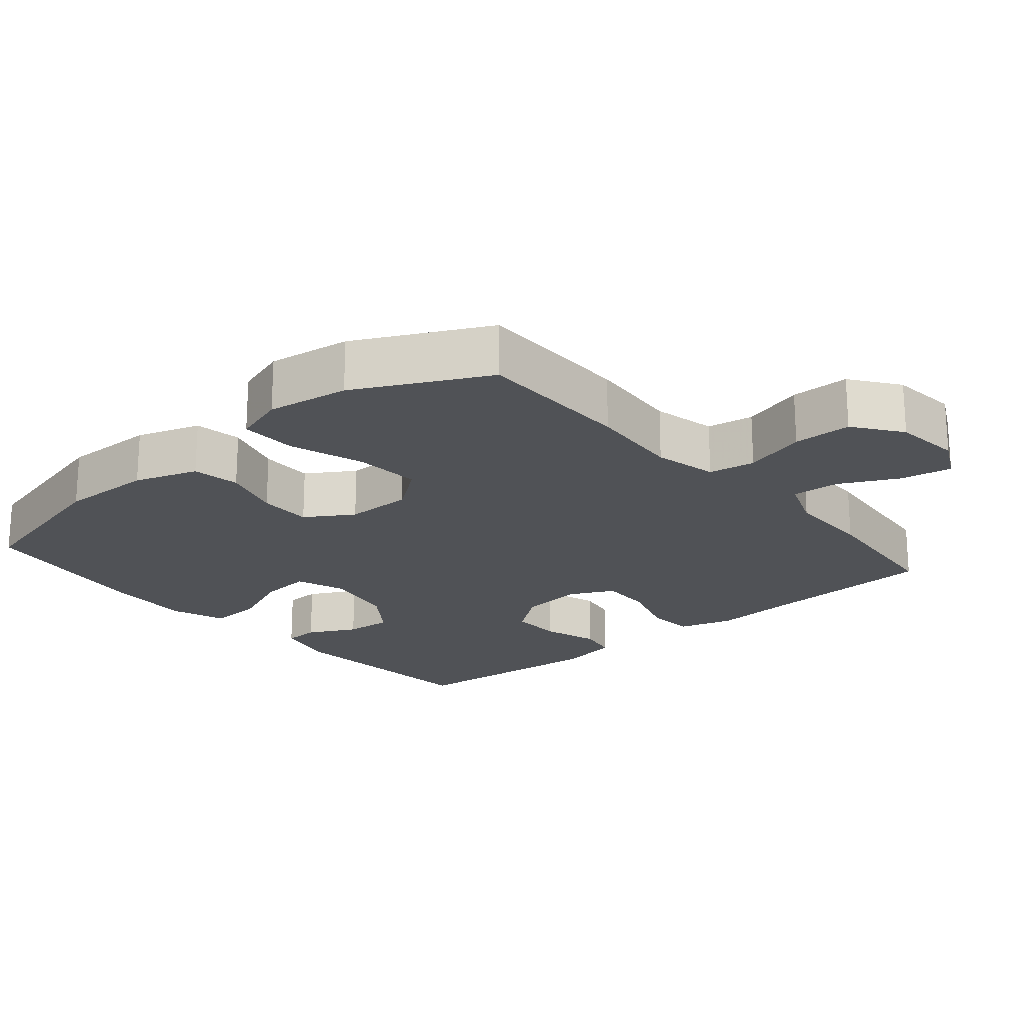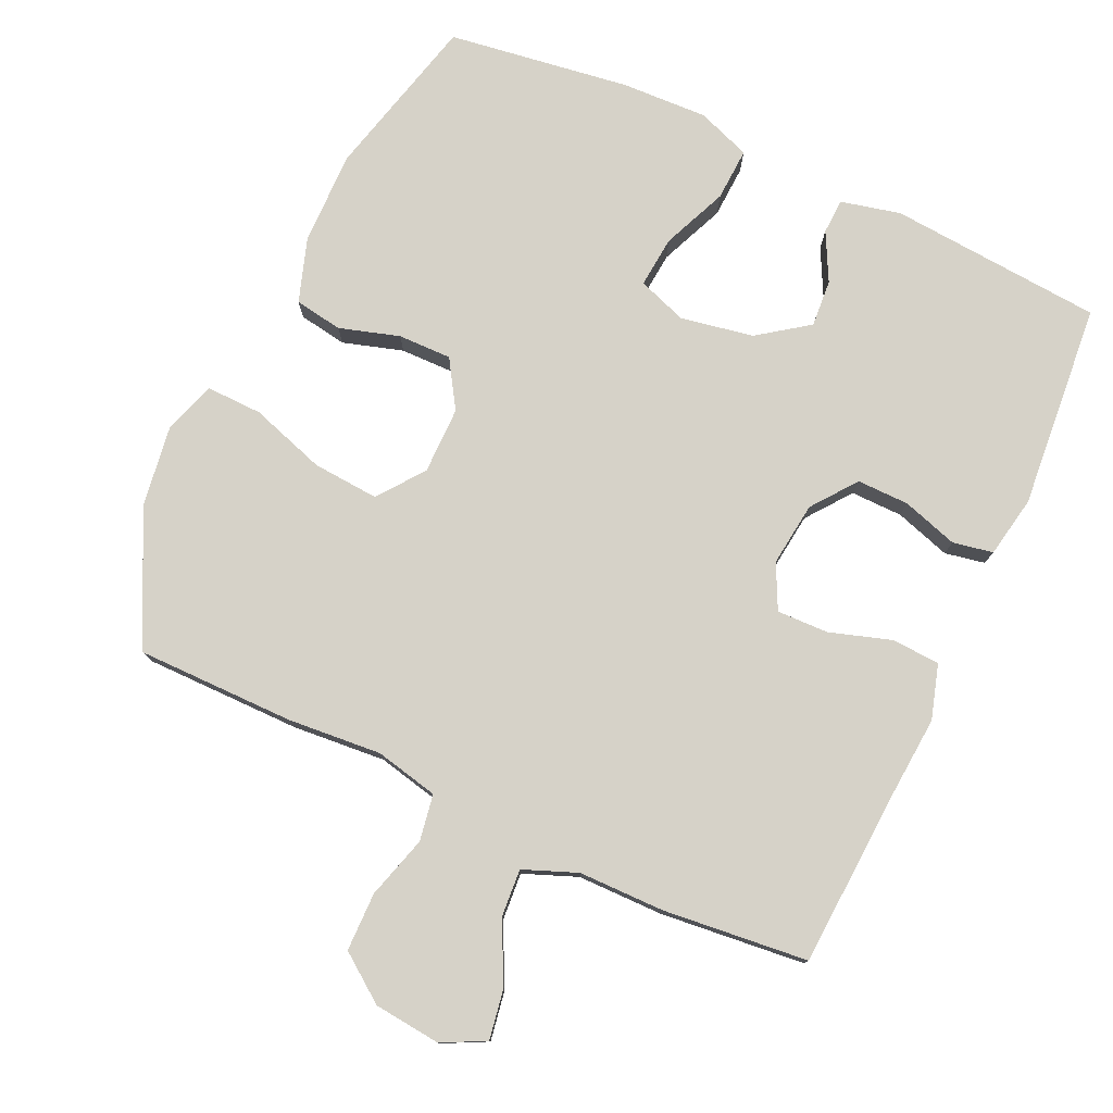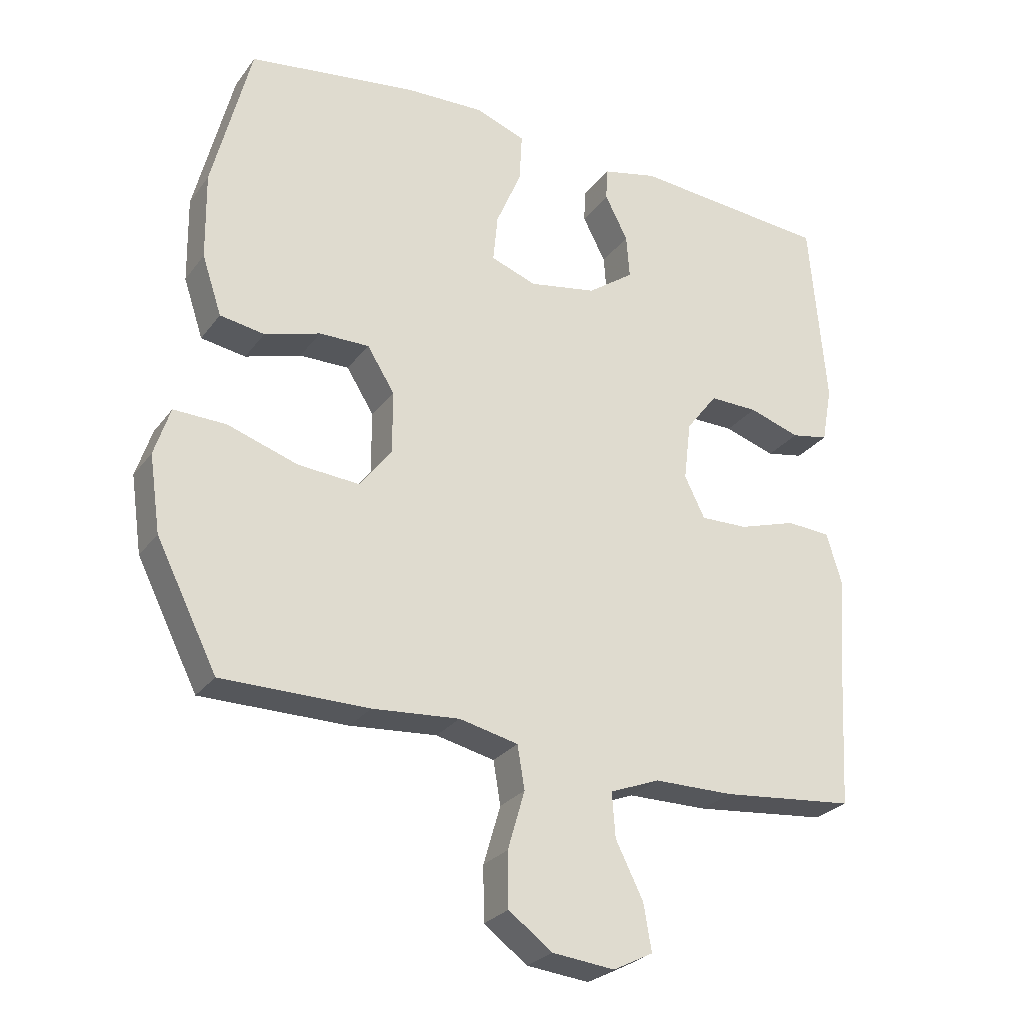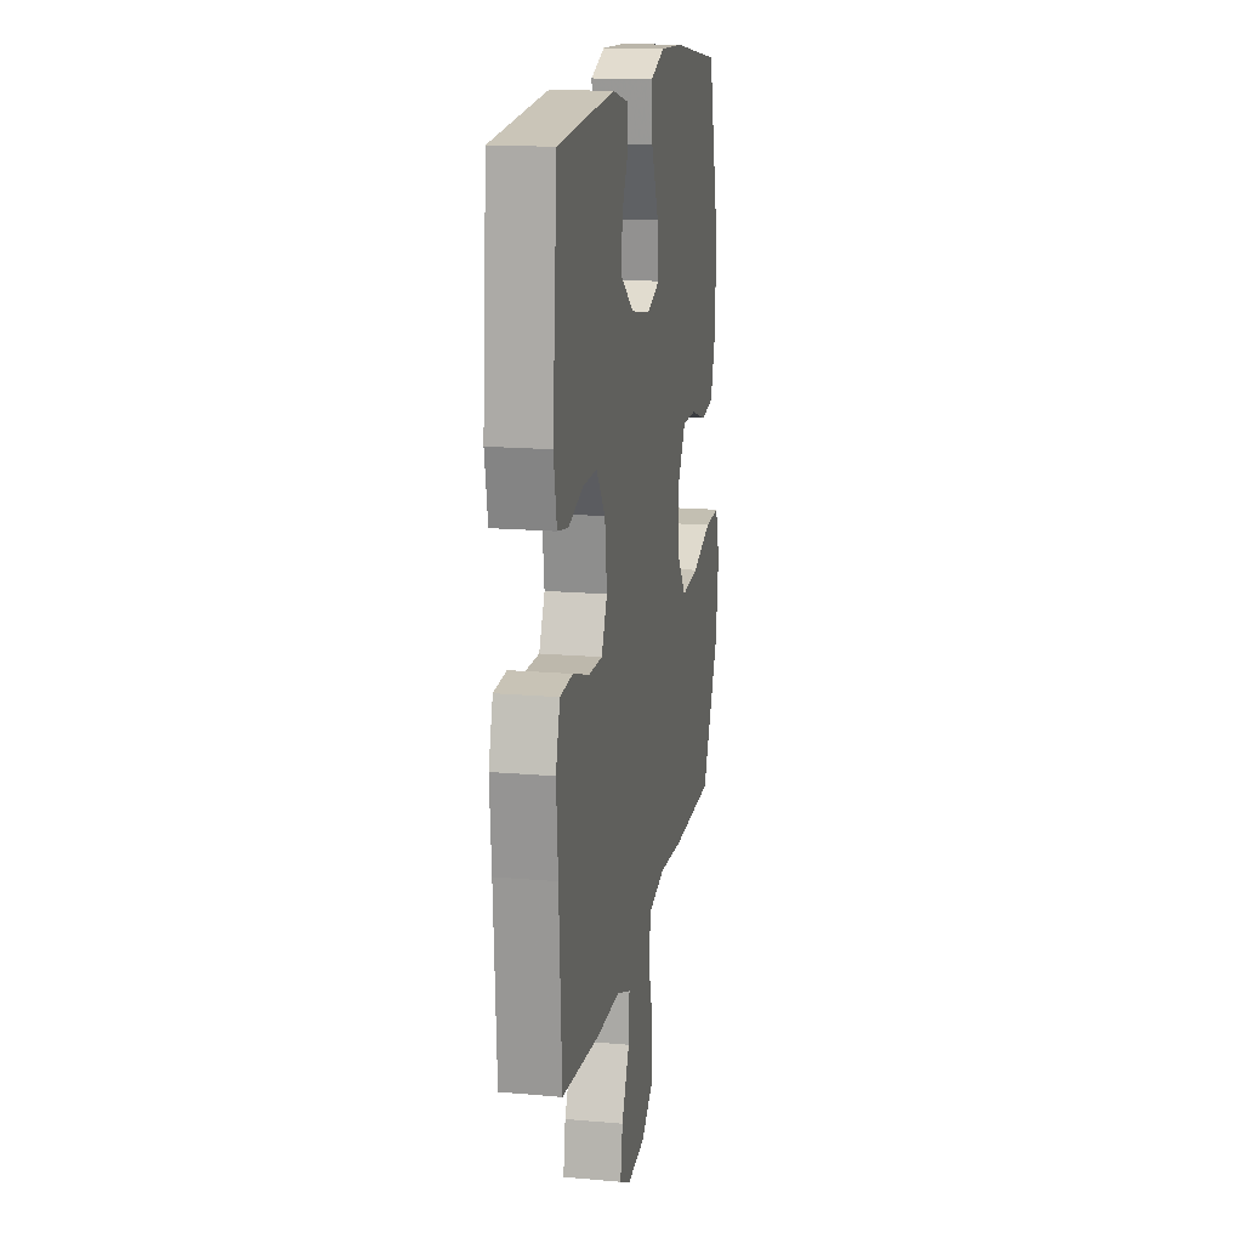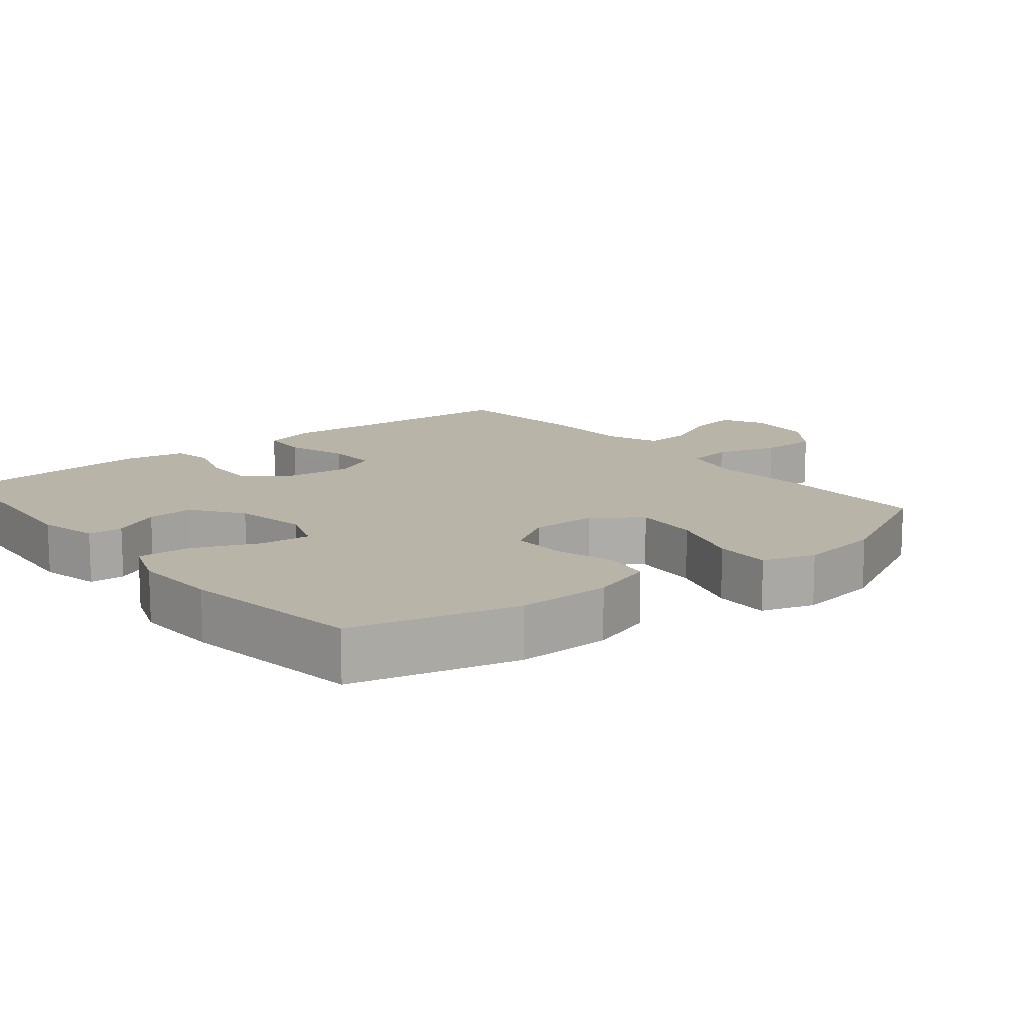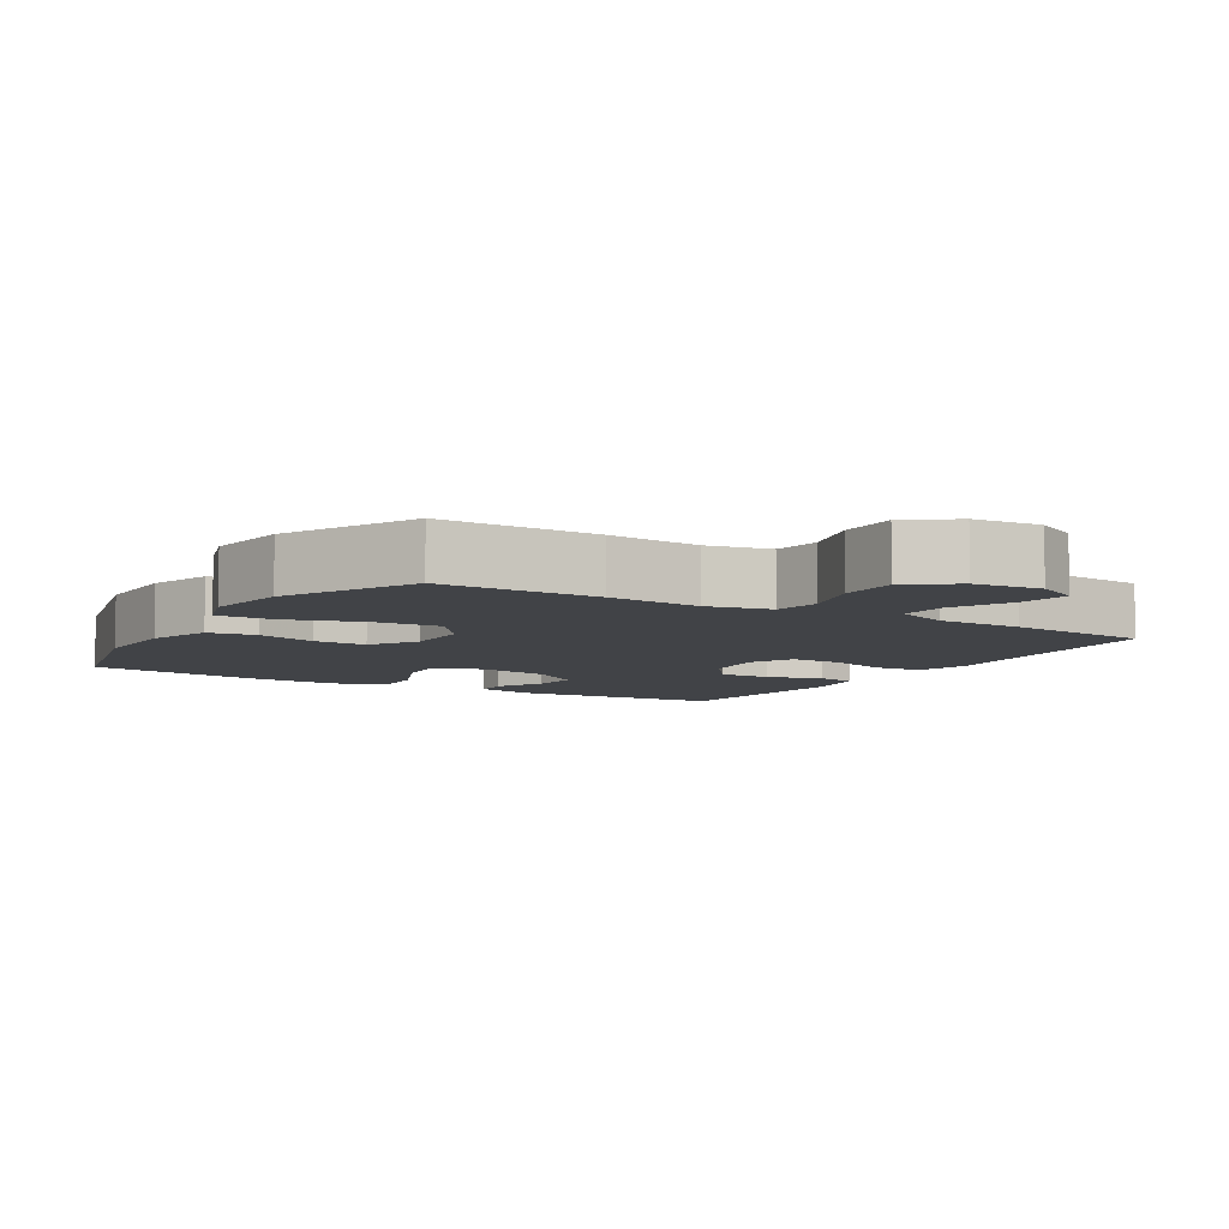
<metadata>
{"format":"obj","ext":"obj","renderer":"f3d","projection":"perspective","resolution":1024,"background":"white","views":[{"elev":-20.7,"azim":130.4,"up":"+Y"},{"elev":77.9,"azim":-155.2,"up":"+Y"},{"elev":-27.0,"azim":151.4,"up":"+Z"},{"elev":16.2,"azim":-79.7,"up":"+Z"},{"elev":13.3,"azim":51.1,"up":"+Y"},{"elev":-7.1,"azim":148.9,"up":"+Y"}]}
</metadata>
<code>
v 0.5 0.07 -0.5
v 0.276 0.07 -0.5
v 0.143 0.07 -0.489
v 0.053 0.07 -0.509
v 0.042 0.07 -0.575
v 0.068 0.07 -0.664
v 0.067 0.07 -0.747
v 0 0.07 -0.796
v -0.095 0.07 -0.806
v -0.156 0.07 -0.775
v -0.144 0.07 -0.704
v -0.102 0.07 -0.62
v -0.097 0.07 -0.552
v -0.173 0.07 -0.522
v -0.295 0.07 -0.521
v -0.5 0.07 -0.5
v -0.514 0.07 -0.25
v -0.523 0.07 -0.132
v -0.5 0.07 -0.055
v -0.432 0.07 -0.051
v -0.344 0.07 -0.079
v -0.271 0.07 -0.081
v -0.24 0.07 -0.018
v -0.251 0.07 0.073
v -0.299 0.07 0.136
v -0.373 0.07 0.135
v -0.452 0.07 0.11
v -0.509 0.07 0.121
v -0.525 0.07 0.208
v -0.5 0.07 0.5
v -0.197 0.07 0.524
v -0.112 0.07 0.504
v -0.11 0.07 0.454
v -0.145 0.07 0.386
v -0.15 0.07 0.319
v -0.079 0.07 0.268
v 0.024 0.07 0.249
v 0.094 0.07 0.274
v 0.087 0.07 0.347
v 0.048 0.07 0.439
v 0.044 0.07 0.514
v 0.12 0.07 0.542
v 0.242 0.07 0.537
v 0.5 0.07 0.5
v 0.559 0.07 0.266
v 0.557 0.07 0.133
v 0.527 0.07 0.043
v 0.459 0.07 0.032
v 0.374 0.07 0.058
v 0.298 0.07 0.059
v 0.256 0.07 -0.008
v 0.256 0.07 -0.103
v 0.305 0.07 -0.168
v 0.399 0.07 -0.161
v 0.506 0.07 -0.126
v 0.586 0.07 -0.124
v 0.61 0.07 -0.198
v 0.593 0.07 -0.315
v 0.5 0 -0.5
v 0.276 0 -0.5
v 0.143 0 -0.489
v 0.053 0 -0.509
v 0.042 0 -0.575
v 0.068 0 -0.664
v 0.067 0 -0.747
v 0 0 -0.796
v -0.095 0 -0.806
v -0.156 0 -0.775
v -0.144 0 -0.704
v -0.102 0 -0.62
v -0.097 0 -0.552
v -0.173 0 -0.522
v -0.295 0 -0.521
v -0.5 0 -0.5
v -0.514 0 -0.25
v -0.523 0 -0.132
v -0.5 0 -0.055
v -0.432 0 -0.051
v -0.344 0 -0.079
v -0.271 0 -0.081
v -0.24 0 -0.018
v -0.251 0 0.073
v -0.299 0 0.136
v -0.373 0 0.135
v -0.452 0 0.11
v -0.509 0 0.121
v -0.525 0 0.208
v -0.5 0 0.5
v -0.197 0 0.524
v -0.112 0 0.504
v -0.11 0 0.454
v -0.145 0 0.386
v -0.15 0 0.319
v -0.079 0 0.268
v 0.024 0 0.249
v 0.094 0 0.274
v 0.087 0 0.347
v 0.048 0 0.439
v 0.044 0 0.514
v 0.12 0 0.542
v 0.242 0 0.537
v 0.5 0 0.5
v 0.559 0 0.266
v 0.557 0 0.133
v 0.527 0 0.043
v 0.459 0 0.032
v 0.374 0 0.058
v 0.298 0 0.059
v 0.256 0 -0.008
v 0.256 0 -0.103
v 0.305 0 -0.168
v 0.399 0 -0.161
v 0.506 0 -0.126
v 0.586 0 -0.124
v 0.61 0 -0.198
v 0.593 0 -0.315
f 54 55 56 57
f 53 54 57 58
f 46 47 48 49
f 46 49 50
f 45 46 50
f 44 45 50
f 43 44 50 51
f 39 40 41 42
f 38 39 42 43
f 31 32 33 34
f 31 34 35
f 30 31 35
f 29 30 35 36
f 26 27 28 29
f 25 26 29 36
f 18 19 20 21
f 17 18 21 22
f 14 15 16 17
f 13 14 17 22
f 9 10 11 12
f 9 12 13
f 8 9 13
f 5 6 7 8
f 4 5 8 13
f 58 1 2 3
f 53 58 3 4
f 38 43 51 52
f 37 38 52
f 25 36 37 52
f 24 25 52 53
f 23 24 53 4
f 4 13 22 23
f 115 114 113 112
f 116 115 112 111
f 107 106 105 104
f 108 107 104
f 108 104 103
f 108 103 102
f 109 108 102 101
f 100 99 98 97
f 101 100 97 96
f 92 91 90 89
f 93 92 89
f 93 89 88
f 94 93 88 87
f 87 86 85 84
f 94 87 84 83
f 79 78 77 76
f 80 79 76 75
f 75 74 73 72
f 80 75 72 71
f 70 69 68 67
f 71 70 67
f 71 67 66
f 66 65 64 63
f 71 66 63 62
f 61 60 59 116
f 62 61 116 111
f 110 109 101 96
f 110 96 95
f 110 95 94 83
f 111 110 83 82
f 62 111 82 81
f 81 80 71 62
f 1 59 60 2
f 2 60 61 3
f 3 61 62 4
f 4 62 63 5
f 5 63 64 6
f 6 64 65 7
f 7 65 66 8
f 8 66 67 9
f 9 67 68 10
f 10 68 69 11
f 11 69 70 12
f 12 70 71 13
f 13 71 72 14
f 14 72 73 15
f 15 73 74 16
f 16 74 75 17
f 17 75 76 18
f 18 76 77 19
f 19 77 78 20
f 20 78 79 21
f 21 79 80 22
f 22 80 81 23
f 23 81 82 24
f 24 82 83 25
f 25 83 84 26
f 26 84 85 27
f 27 85 86 28
f 28 86 87 29
f 29 87 88 30
f 30 88 89 31
f 31 89 90 32
f 32 90 91 33
f 33 91 92 34
f 34 92 93 35
f 35 93 94 36
f 36 94 95 37
f 37 95 96 38
f 38 96 97 39
f 39 97 98 40
f 40 98 99 41
f 41 99 100 42
f 42 100 101 43
f 43 101 102 44
f 44 102 103 45
f 45 103 104 46
f 46 104 105 47
f 47 105 106 48
f 48 106 107 49
f 49 107 108 50
f 50 108 109 51
f 51 109 110 52
f 52 110 111 53
f 53 111 112 54
f 54 112 113 55
f 55 113 114 56
f 56 114 115 57
f 57 115 116 58
f 58 116 59 1

</code>
